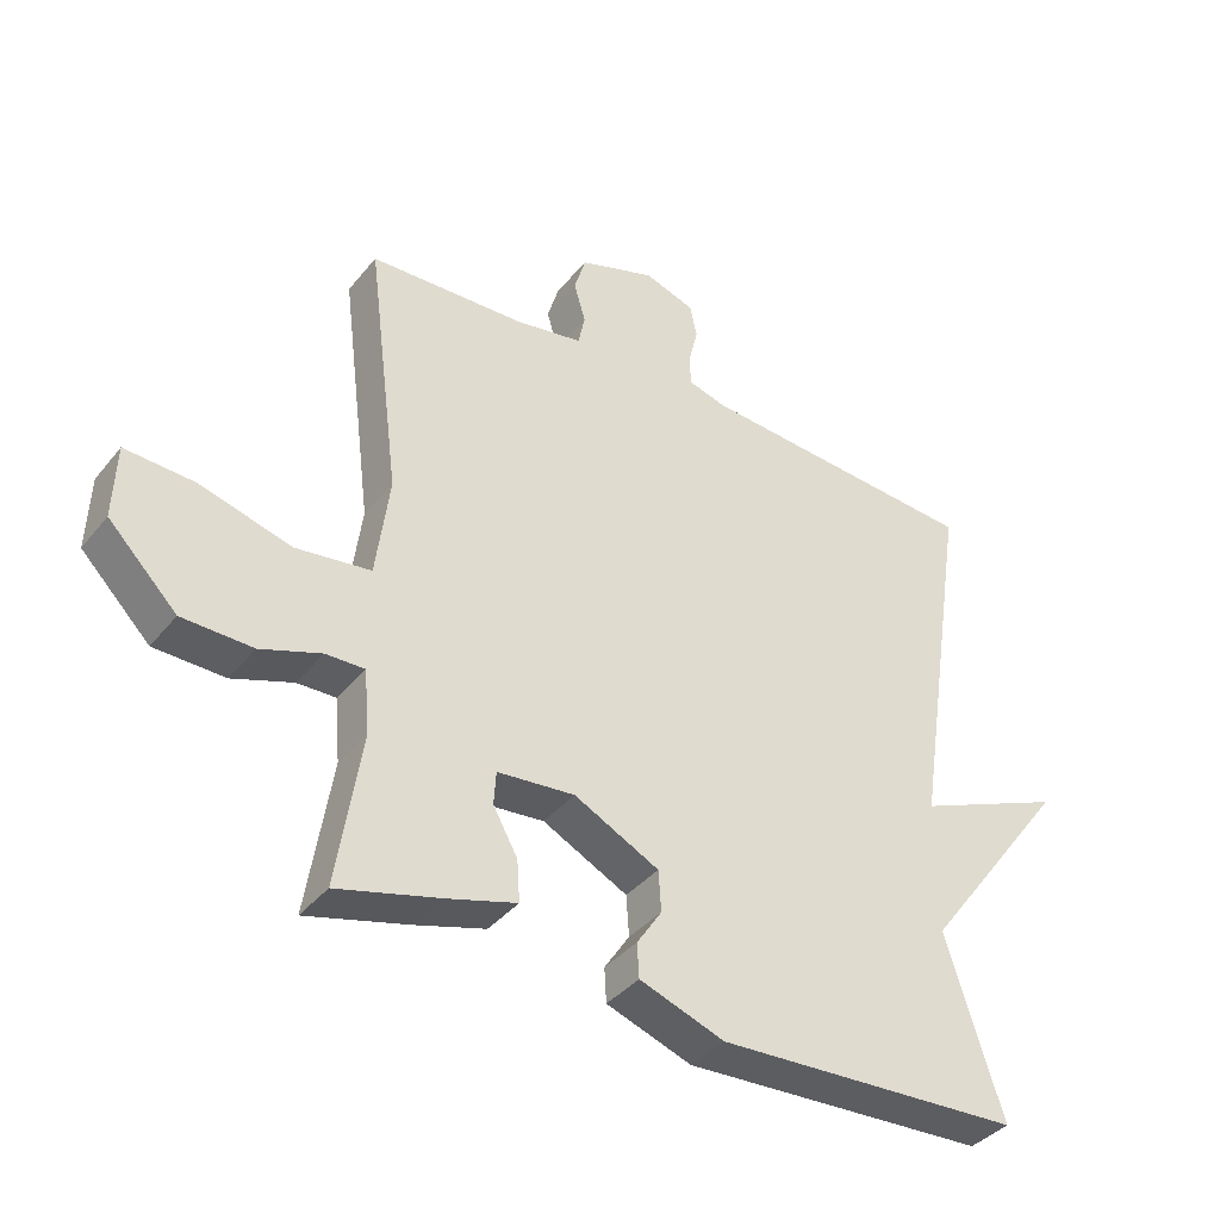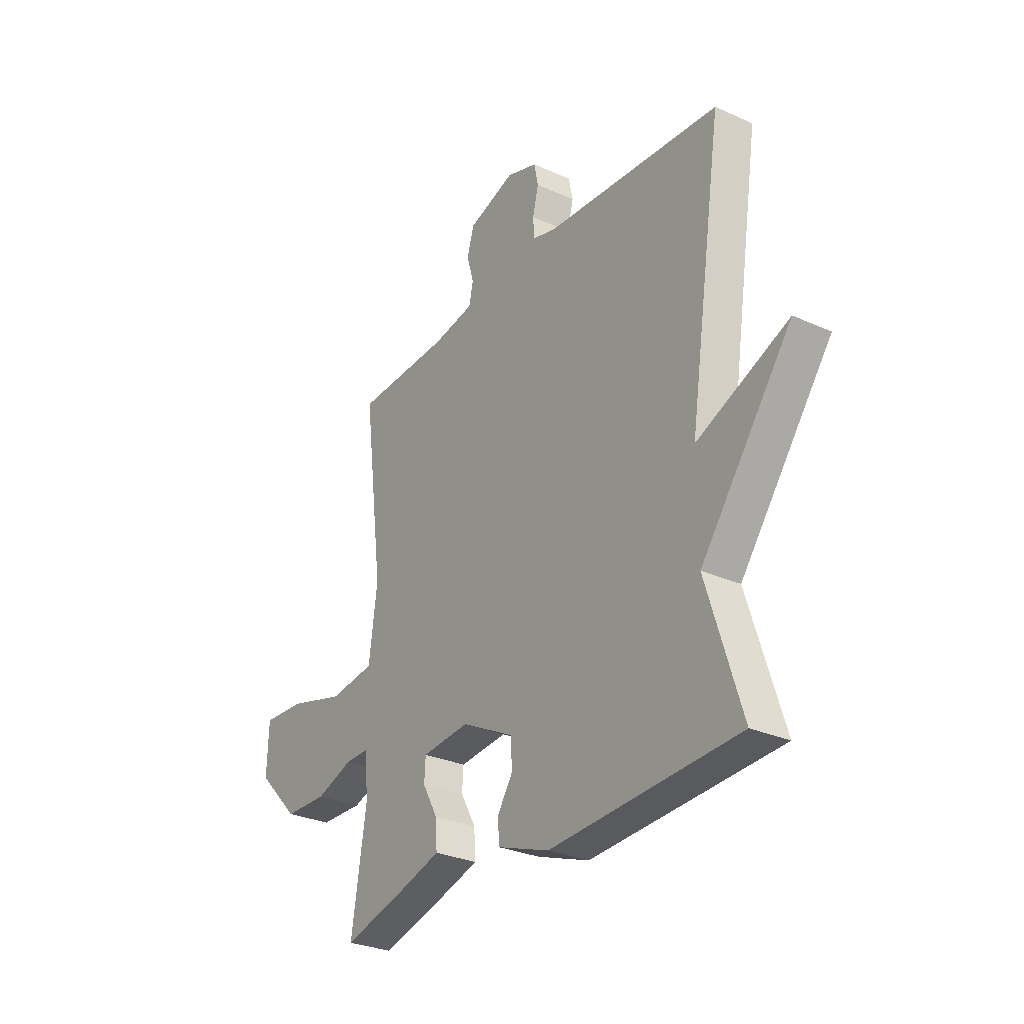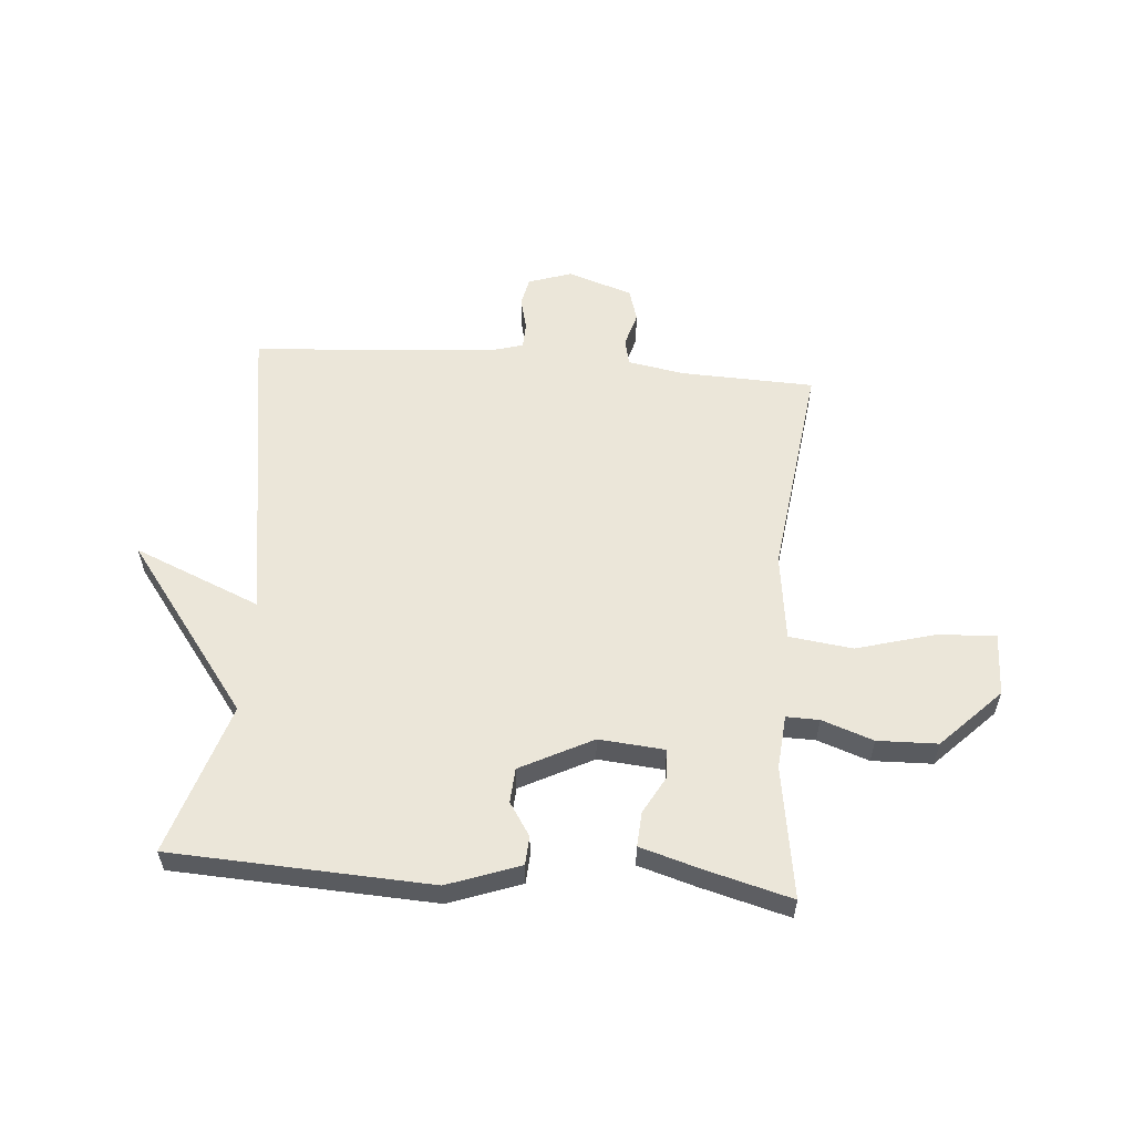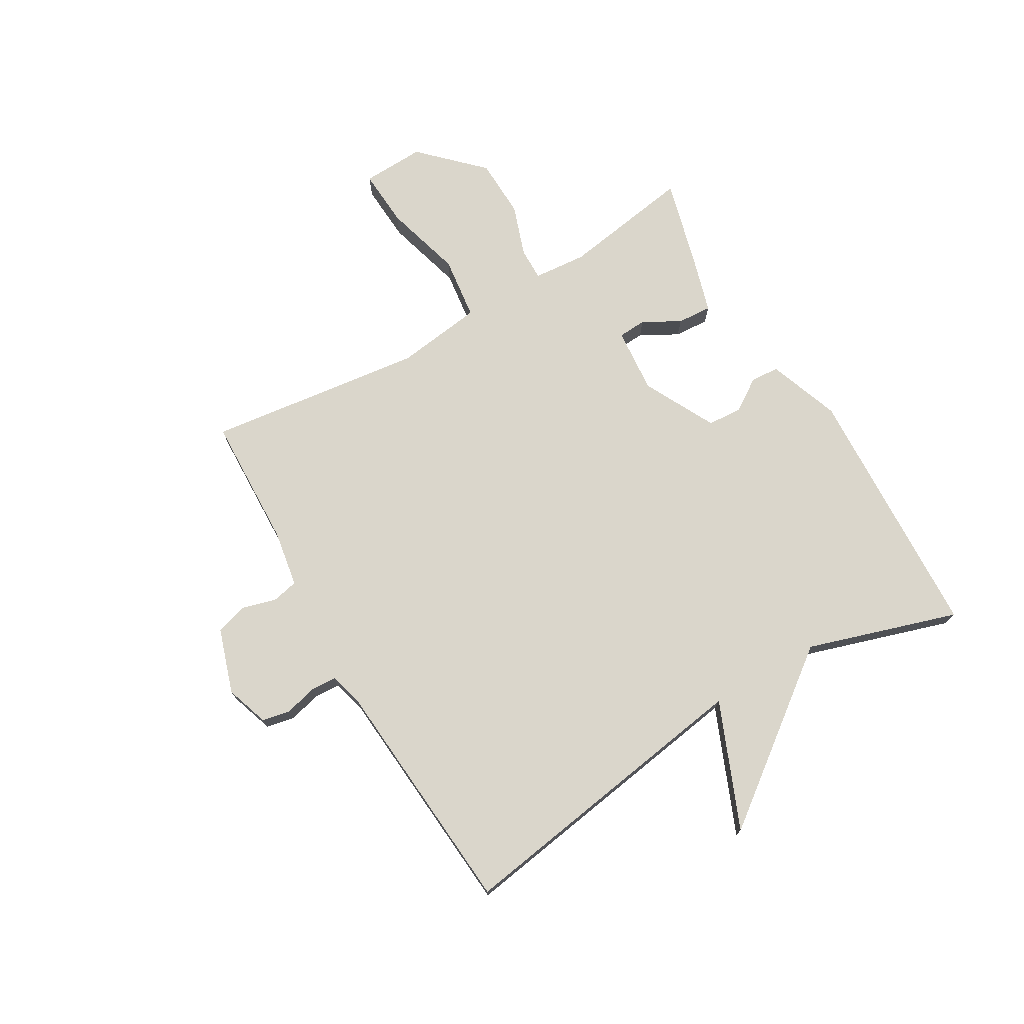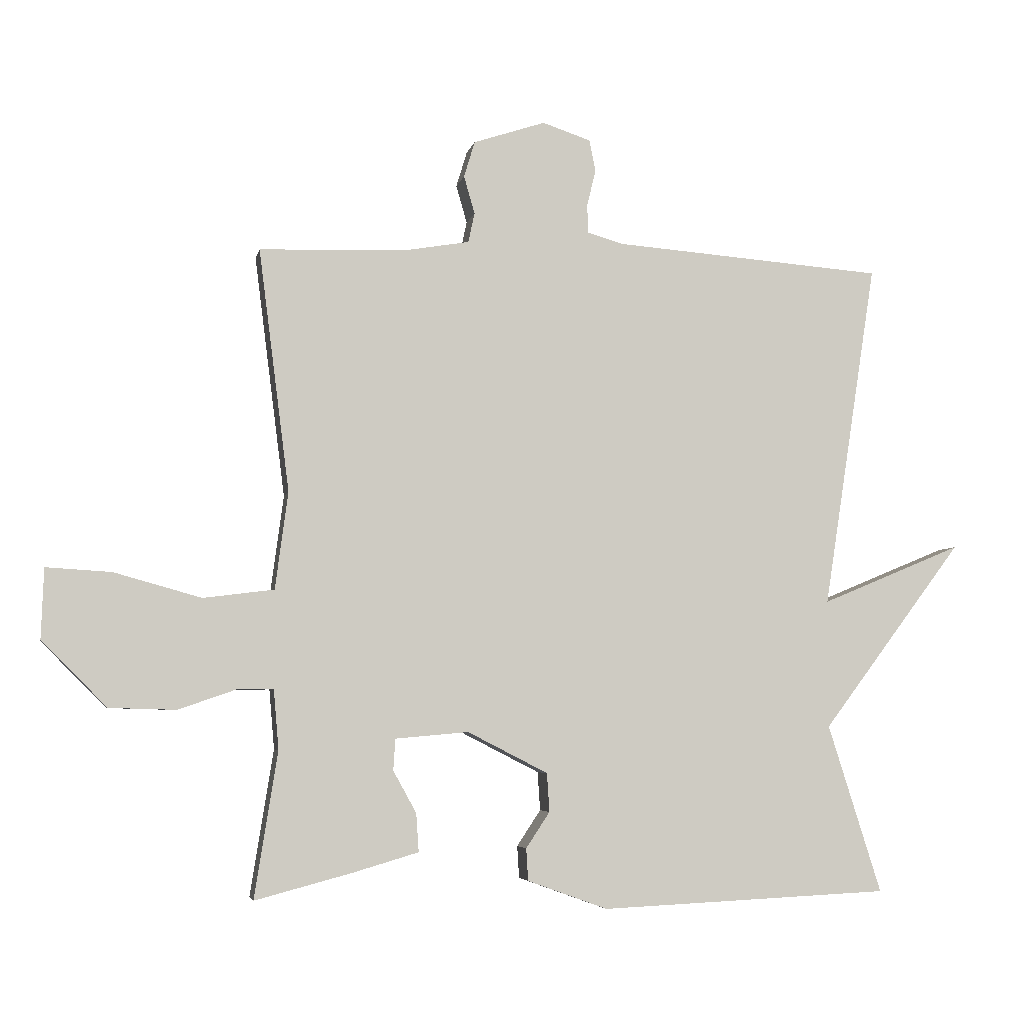
<metadata>
{"format":"obj","ext":"obj","renderer":"f3d","projection":"perspective","resolution":1024,"background":"white","views":[{"elev":-38.2,"azim":-34.3,"up":"+Z"},{"elev":-29.2,"azim":56.3,"up":"+Z"},{"elev":57.4,"azim":-175.3,"up":"+Y"},{"elev":73.9,"azim":59.6,"up":"+Y"},{"elev":-5.0,"azim":-11.4,"up":"+Z"}]}
</metadata>
<code>
v 0.5 0.07 0.5
v 0.417 0.07 -0.038
v 0.636 0.07 0.053
v 0.417 0.07 -0.238
v 0.5 0.07 -0.5
v 0.05 0.07 -0.521
v -0.075 0.07 -0.476
v -0.078 0.07 -0.426
v -0.041 0.07 -0.37
v -0.045 0.07 -0.31
v -0.17 0.07 -0.246
v -0.284 0.07 -0.256
v -0.287 0.07 -0.305
v -0.251 0.07 -0.37
v -0.247 0.07 -0.43
v -0.349 0.07 -0.46
v -0.5 0.07 -0.5
v -0.464 0.07 -0.273
v -0.472 0.07 -0.18
v -0.529 0.07 -0.181
v -0.618 0.07 -0.212
v -0.722 0.07 -0.209
v -0.823 0.07 -0.107
v -0.819 0.07 0.002
v -0.718 0.07 -0.004
v -0.582 0.07 -0.042
v -0.472 0.07 -0.028
v -0.452 0.07 0.123
v -0.5 0.07 0.5
v -0.27 0.07 0.508
v -0.171 0.07 0.525
v -0.161 0.07 0.571
v -0.178 0.07 0.63
v -0.161 0.07 0.686
v -0.049 0.07 0.723
v 0.026 0.07 0.698
v 0.036 0.07 0.649
v 0.022 0.07 0.592
v 0.024 0.07 0.548
v 0.08 0.07 0.532
v 0.5 0 0.5
v 0.417 0 -0.038
v 0.636 0 0.053
v 0.417 0 -0.238
v 0.5 0 -0.5
v 0.05 0 -0.521
v -0.075 0 -0.476
v -0.078 0 -0.426
v -0.041 0 -0.37
v -0.045 0 -0.31
v -0.17 0 -0.246
v -0.284 0 -0.256
v -0.287 0 -0.305
v -0.251 0 -0.37
v -0.247 0 -0.43
v -0.349 0 -0.46
v -0.5 0 -0.5
v -0.464 0 -0.273
v -0.472 0 -0.18
v -0.529 0 -0.181
v -0.618 0 -0.212
v -0.722 0 -0.209
v -0.823 0 -0.107
v -0.819 0 0.002
v -0.718 0 -0.004
v -0.582 0 -0.042
v -0.472 0 -0.028
v -0.452 0 0.123
v -0.5 0 0.5
v -0.27 0 0.508
v -0.171 0 0.525
v -0.161 0 0.571
v -0.178 0 0.63
v -0.161 0 0.686
v -0.049 0 0.723
v 0.026 0 0.698
v 0.036 0 0.649
v 0.022 0 0.592
v 0.024 0 0.548
v 0.08 0 0.532
f 36 37 38
f 35 36 38
f 34 35 38
f 33 34 38
f 32 33 38
f 31 32 38 39
f 30 31 39 40
f 28 29 30
f 40 1 2
f 30 40 2
f 28 30 2
f 27 28 2
f 24 25 26
f 23 24 26
f 22 23 26
f 21 22 26
f 20 21 26
f 26 27 2
f 20 26 2
f 19 20 2
f 16 17 18
f 15 16 18
f 14 15 18
f 13 14 18
f 12 13 18 19
f 7 8 9
f 6 7 9
f 5 6 9
f 4 5 9
f 4 9 10
f 3 4 10
f 2 3 10
f 11 12 19 2
f 2 10 11
f 78 77 76
f 78 76 75
f 78 75 74
f 78 74 73
f 78 73 72
f 79 78 72 71
f 80 79 71 70
f 70 69 68
f 42 41 80
f 42 80 70
f 42 70 68
f 42 68 67
f 66 65 64
f 66 64 63
f 66 63 62
f 66 62 61
f 66 61 60
f 42 67 66
f 42 66 60
f 42 60 59
f 58 57 56
f 58 56 55
f 58 55 54
f 58 54 53
f 59 58 53 52
f 49 48 47
f 49 47 46
f 49 46 45
f 49 45 44
f 50 49 44
f 50 44 43
f 50 43 42
f 42 59 52 51
f 51 50 42
f 1 41 42 2
f 2 42 43 3
f 3 43 44 4
f 4 44 45 5
f 5 45 46 6
f 6 46 47 7
f 7 47 48 8
f 8 48 49 9
f 9 49 50 10
f 10 50 51 11
f 11 51 52 12
f 12 52 53 13
f 13 53 54 14
f 14 54 55 15
f 15 55 56 16
f 16 56 57 17
f 17 57 58 18
f 18 58 59 19
f 19 59 60 20
f 20 60 61 21
f 21 61 62 22
f 22 62 63 23
f 23 63 64 24
f 24 64 65 25
f 25 65 66 26
f 26 66 67 27
f 27 67 68 28
f 28 68 69 29
f 29 69 70 30
f 30 70 71 31
f 31 71 72 32
f 32 72 73 33
f 33 73 74 34
f 34 74 75 35
f 35 75 76 36
f 36 76 77 37
f 37 77 78 38
f 38 78 79 39
f 39 79 80 40
f 40 80 41 1

</code>
